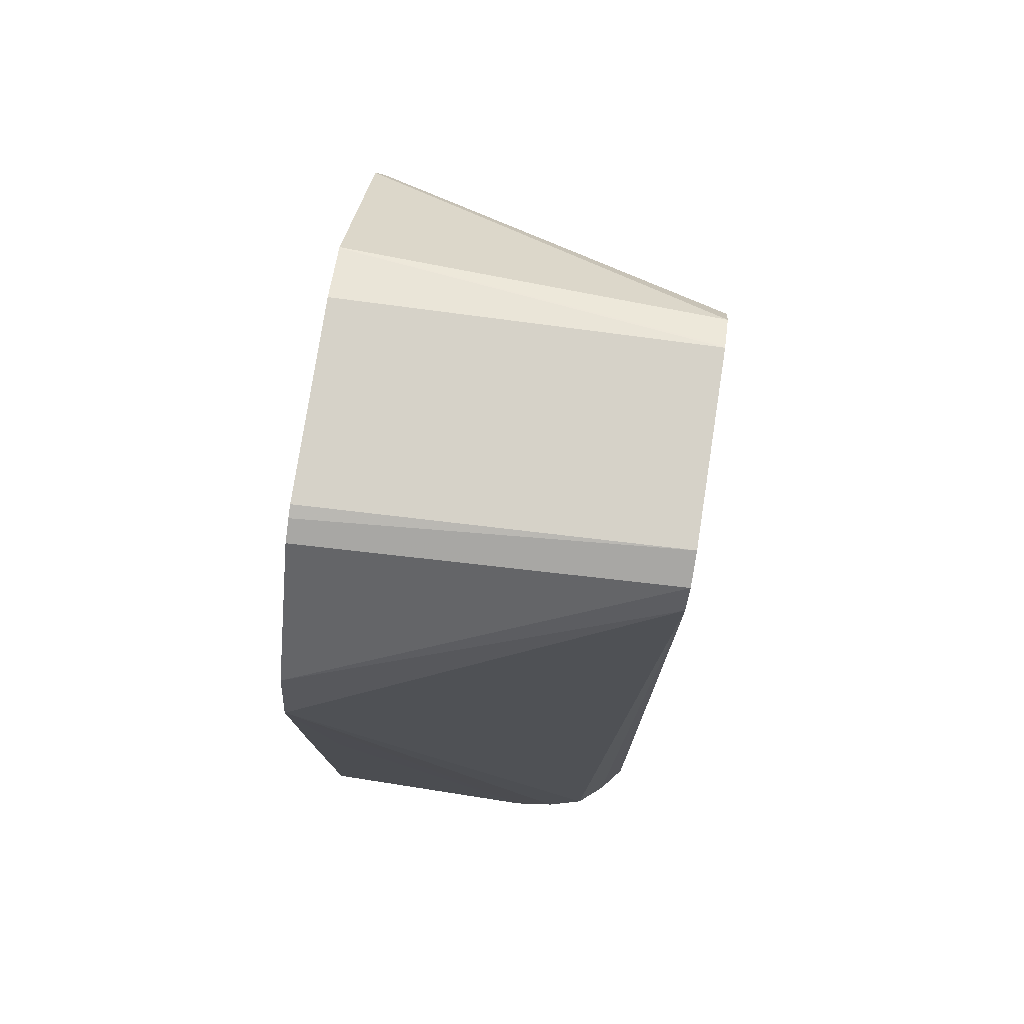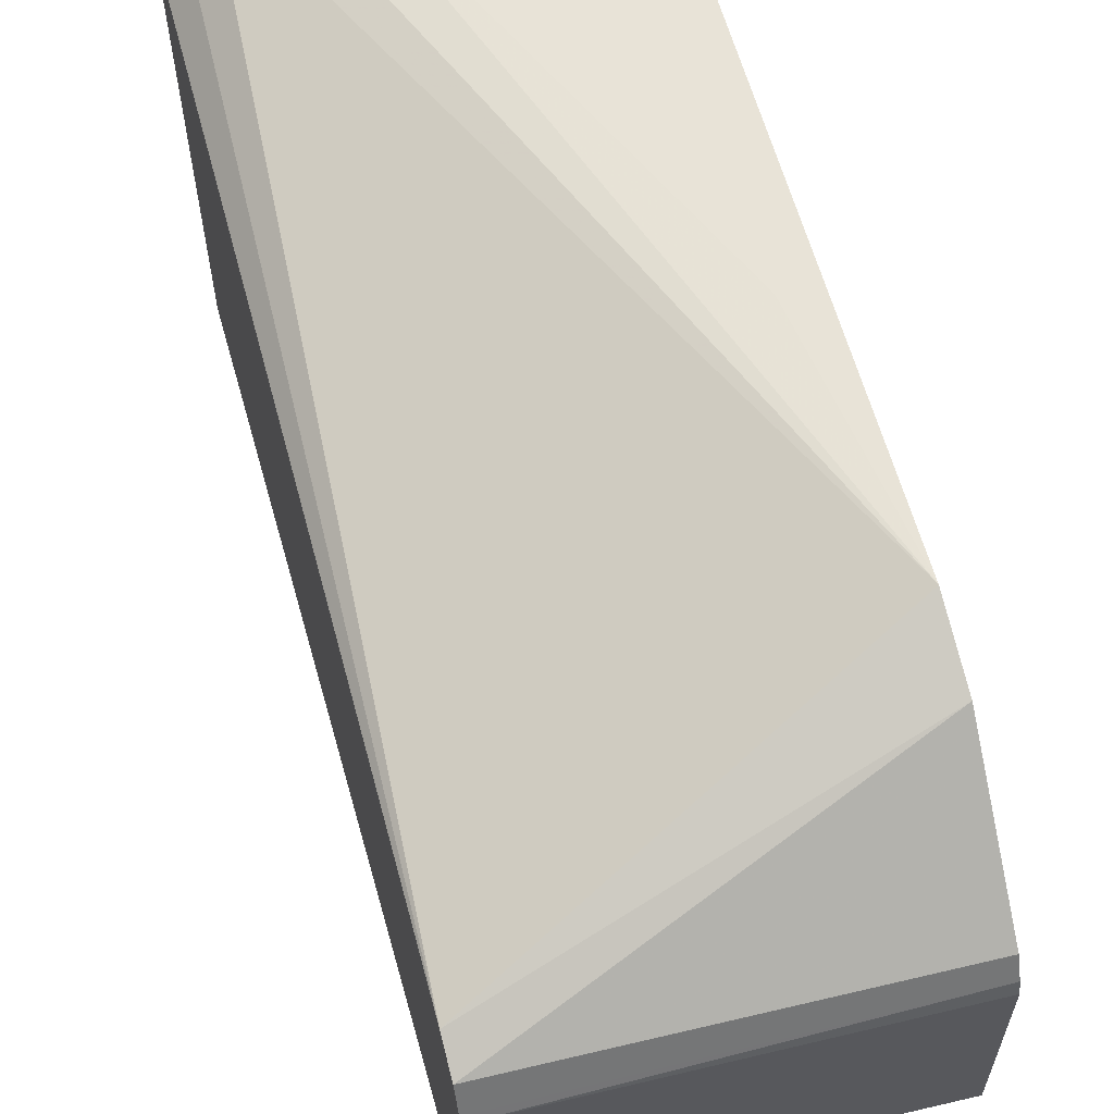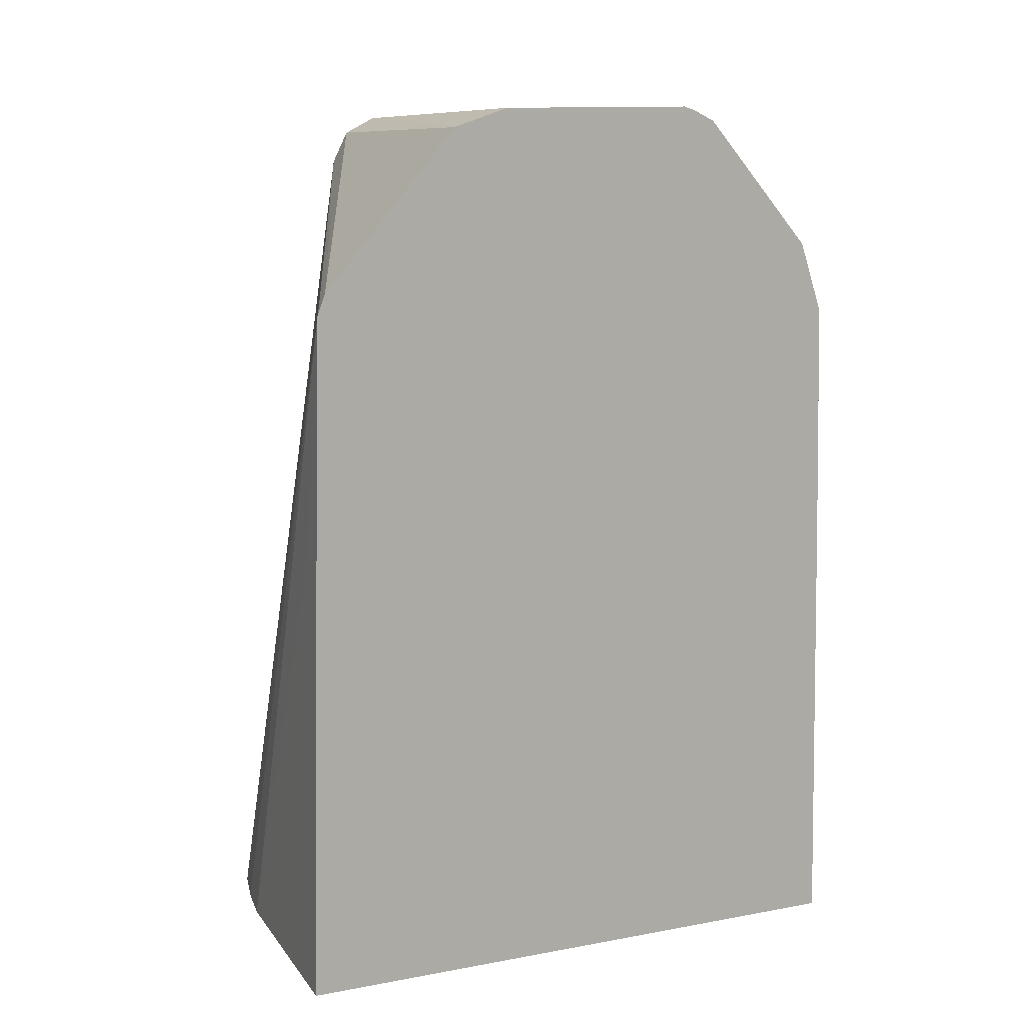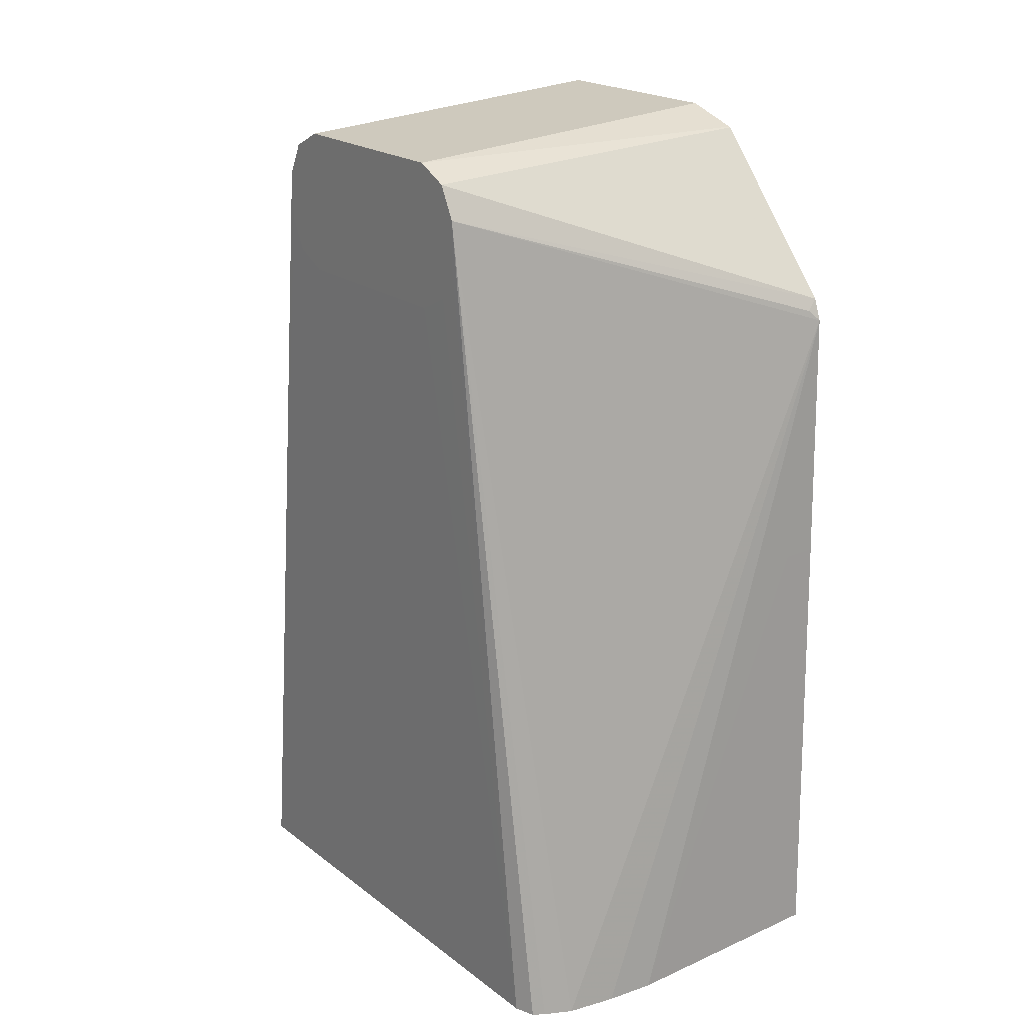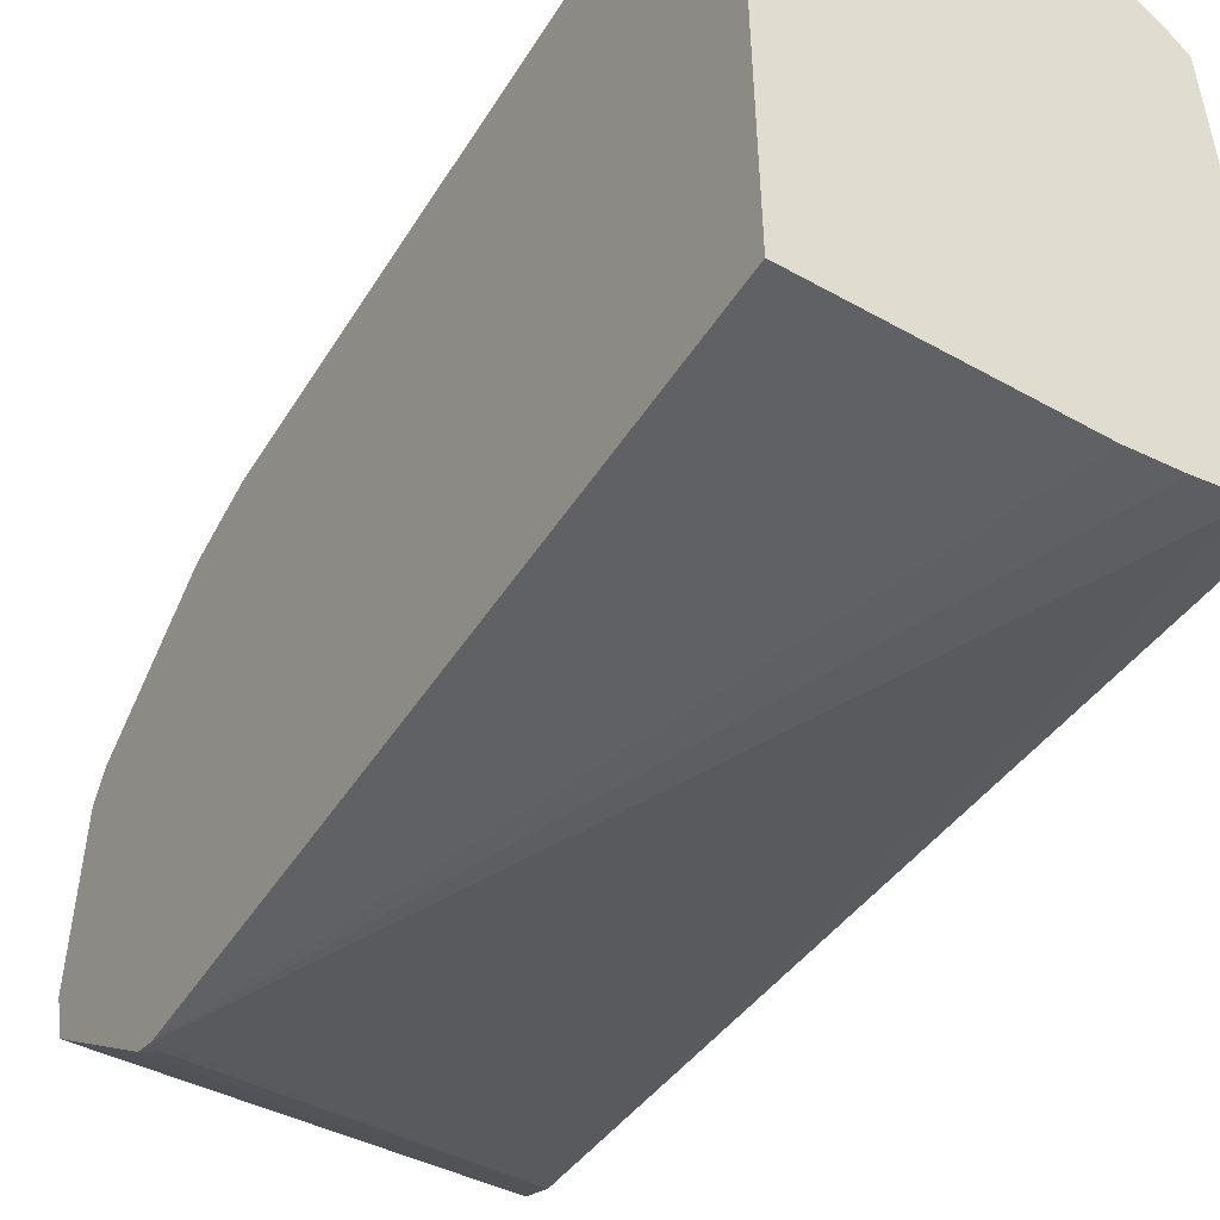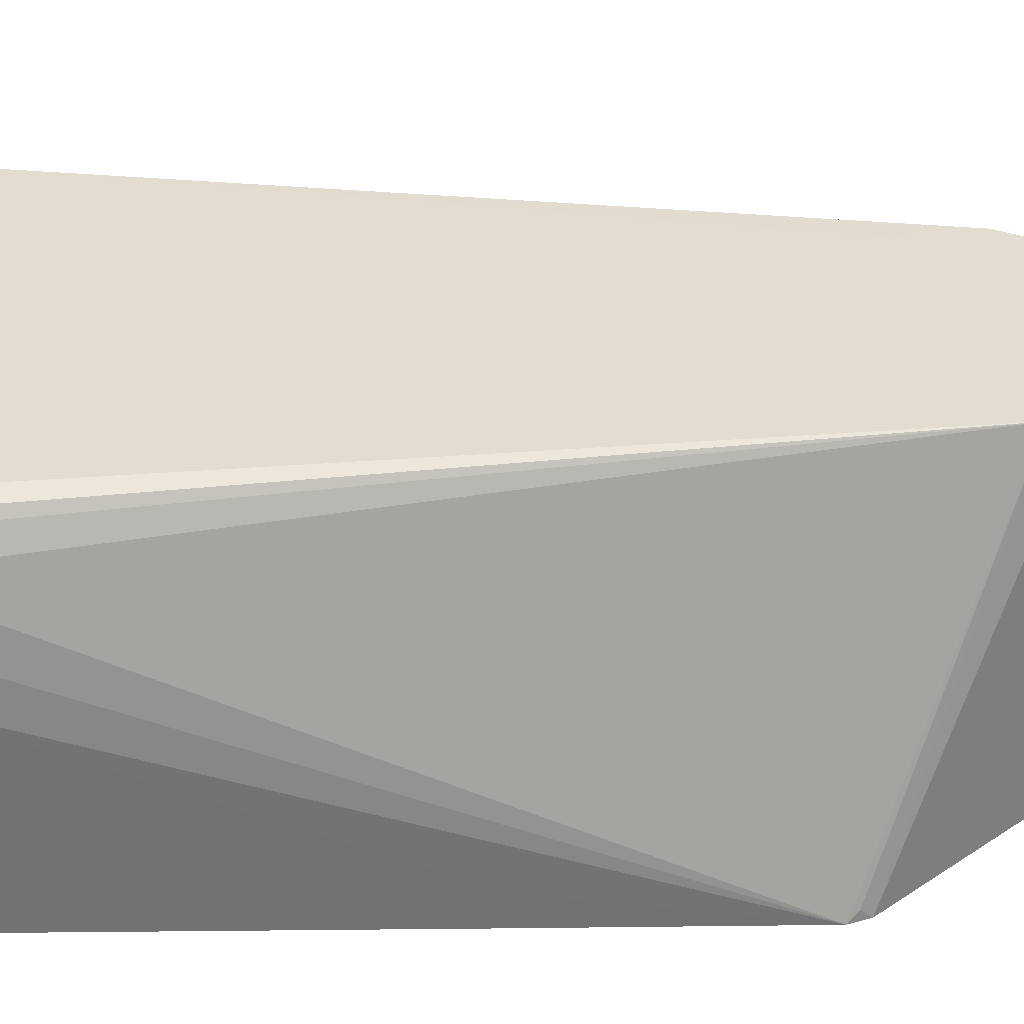
<metadata>
{"format":"obj","ext":"obj","renderer":"f3d","projection":"perspective","resolution":1024,"background":"white","views":[{"elev":78.6,"azim":-171.2,"up":"+Z"},{"elev":60.7,"azim":-15.5,"up":"+Y"},{"elev":12.7,"azim":67.1,"up":"+Z"},{"elev":21.4,"azim":-37.7,"up":"+Z"},{"elev":-50.4,"azim":148.5,"up":"+Y"},{"elev":-55.3,"azim":-90.6,"up":"+Y"}]}
</metadata>
<code>
v 0.4209 0.06129 -0.1324
v 0.4697 0.06129 -0.1324
v 0.4121 0.06025 -0.1324
v 0.4697 0.05768 0.008461
v 0.4625 0.05905 -0.03938
v 0.4697 -0.06129 -0.1324
v 0.4697 0.05905 -0.03938
v 0.4044 0.05817 -0.1324
v 0.4697 0.05522 0.01586
v 0.3943 0.02952 0.03935
v 0.4232 -0.06129 -0.1324
v 0.4697 -0.05905 -0.03938
v 0.399 0.05368 -0.1324
v 0.4697 0.05276 0.02323
v 0.3943 0.02952 0.02951
v 0.3943 0.02624 0.04591
v 0.3945 0.04833 -0.1324
v 0.4625 -0.05905 -0.03938
v 0.4697 -0.05768 0.01256
v 0.4133 -0.06012 -0.1324
v 0.4697 0.03007 0.04975
v 0.3943 0.02624 0.02296
v 0.3943 0.02102 0.04852
v 0.4697 0.02573 0.05193
v 0.3945 -0.05007 -0.1324
v 0.3943 0.01968 0.01968
v 0.3943 0.02579 0.02273
v 0.4697 -0.05604 0.01694
v 0.4675 -0.05658 0.01475
v 0.3943 -0.02952 0.03935
v 0.4035 -0.05817 -0.1324
v 0.3943 0.01968 0.04919
v 0.4697 0.02323 0.05276
v 0.396 -0.05406 -0.1324
v 0.3943 -0.02952 0.02951
v 0.3943 -0.02624 0.02296
v 0.3943 -0.02035 0.02001
v 0.3943 -0.01968 0.01968
v 0.4697 -0.02821 0.04908
v 0.3943 -0.02624 0.04591
v 0.3981 -0.0555 -0.1324
v 0.3943 -0.01968 0.04919
v 0.4697 -0.01695 0.05276
v 0.4697 -0.02798 0.04919
v 0.3943 -0.02012 0.04898
f 17 26 27
f 17 38 26
f 17 25 38
f 16 24 21
f 16 23 24
f 15 17 22
f 14 16 21
f 12 19 18
f 11 19 20
f 10 23 16
f 10 17 15
f 10 13 17
f 10 16 14
f 10 32 23
f 10 42 32
f 10 45 42
f 17 27 22
f 10 40 45
f 11 18 19
f 19 28 29
f 30 34 41
f 19 30 31
f 10 30 40
f 42 44 43
f 39 45 40
f 39 42 45
f 39 44 42
f 32 43 33
f 32 42 43
f 30 41 31
f 28 30 29
f 28 40 30
f 28 39 40
f 25 37 38
f 25 36 37
f 25 35 36
f 25 30 35
f 25 34 30
f 24 32 33
f 23 32 24
f 19 31 20
f 19 29 30
f 10 35 30
f 4 7 5
f 10 37 36
f 2 9 14
f 2 4 9
f 2 7 4
f 1 7 2
f 1 5 7
f 1 4 5
f 1 8 3
f 1 13 8
f 2 14 21
f 1 17 13
f 1 34 25
f 1 41 34
f 1 31 41
f 1 20 31
f 1 11 20
f 1 6 11
f 1 2 6
f 10 36 35
f 1 25 17
f 2 21 24
f 1 3 4
f 2 33 43
f 10 38 37
f 2 24 33
f 10 27 26
f 10 22 27
f 10 15 22
f 9 10 14
f 8 13 10
f 6 18 11
f 6 12 18
f 4 10 9
f 10 26 38
f 2 43 44
f 3 8 4
f 2 12 6
f 2 19 12
f 2 28 19
f 2 39 28
f 2 44 39
f 4 8 10

</code>
